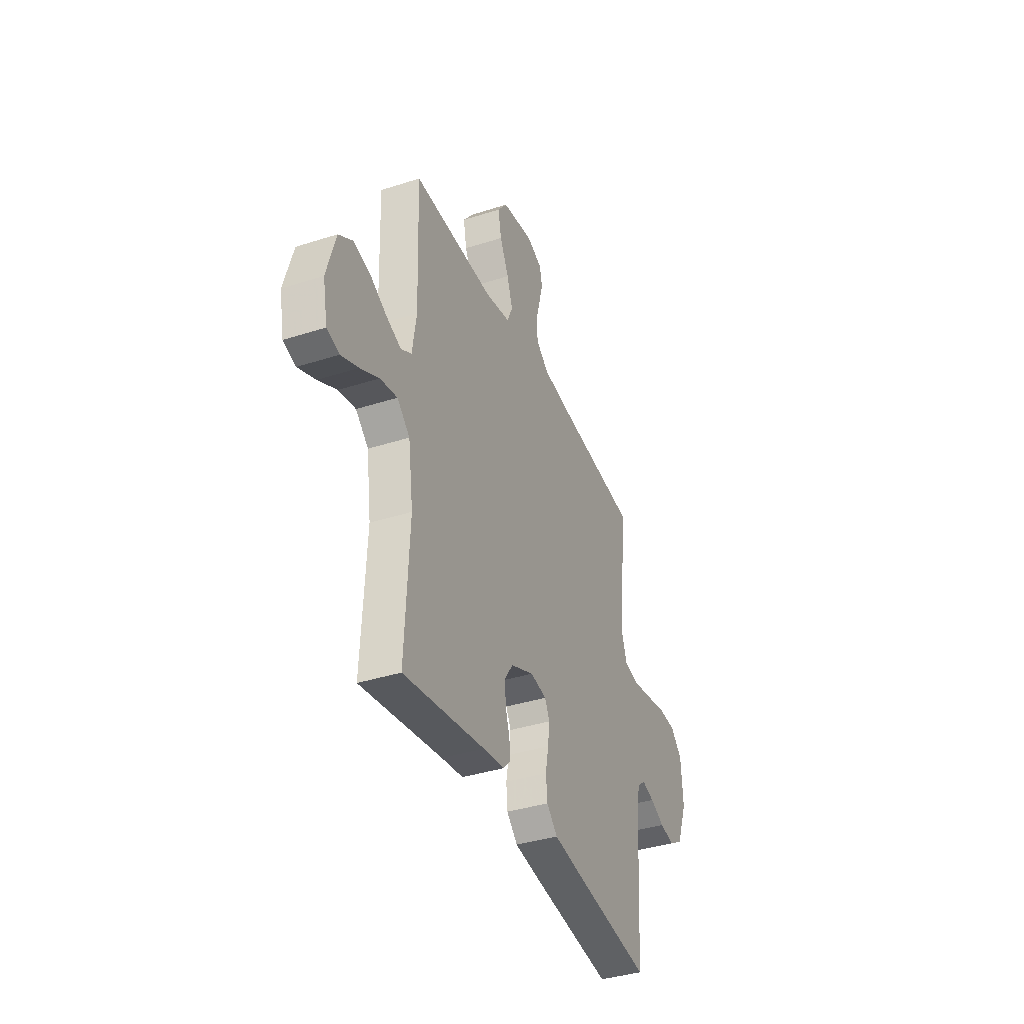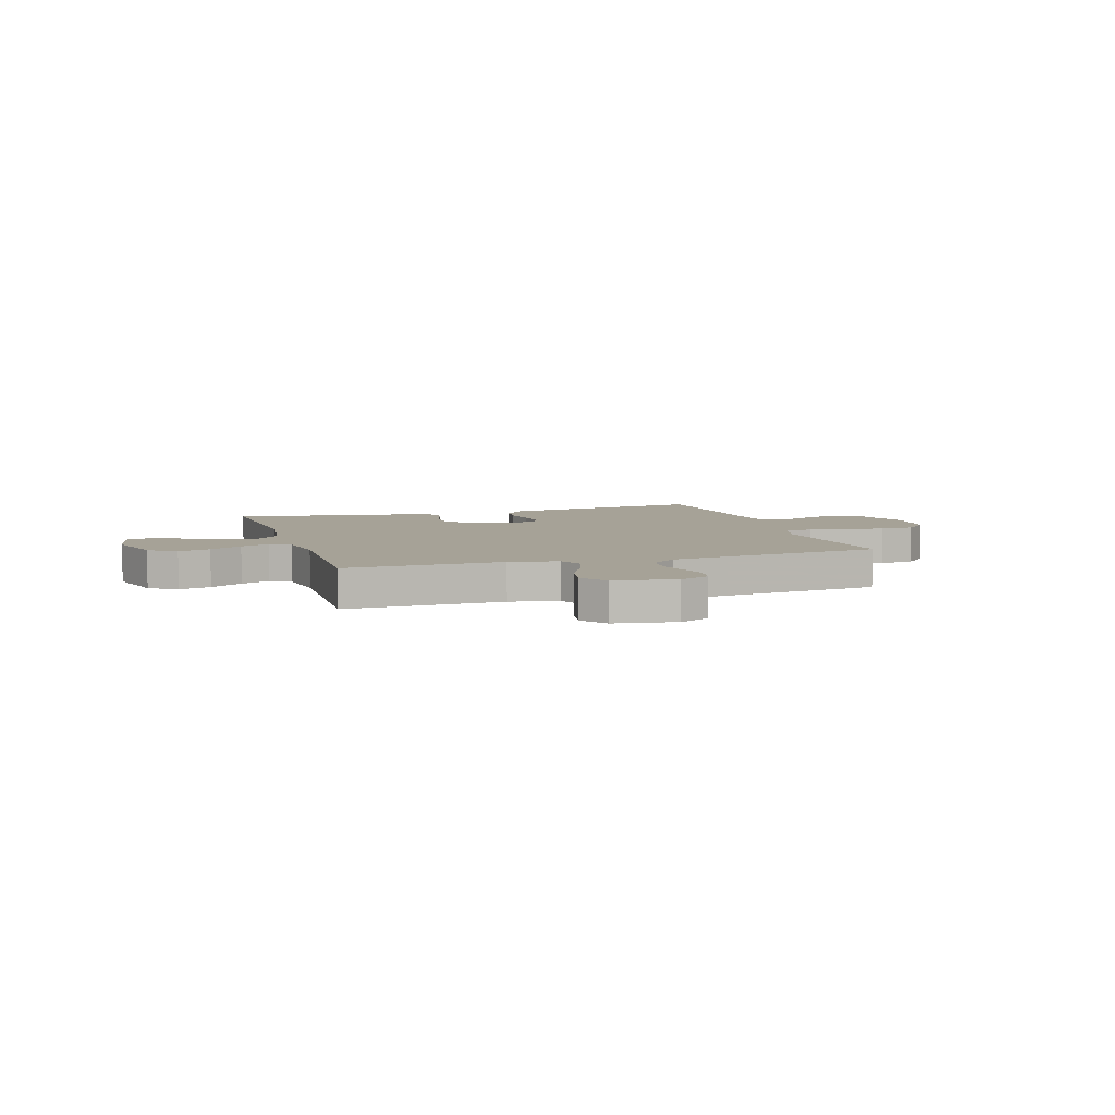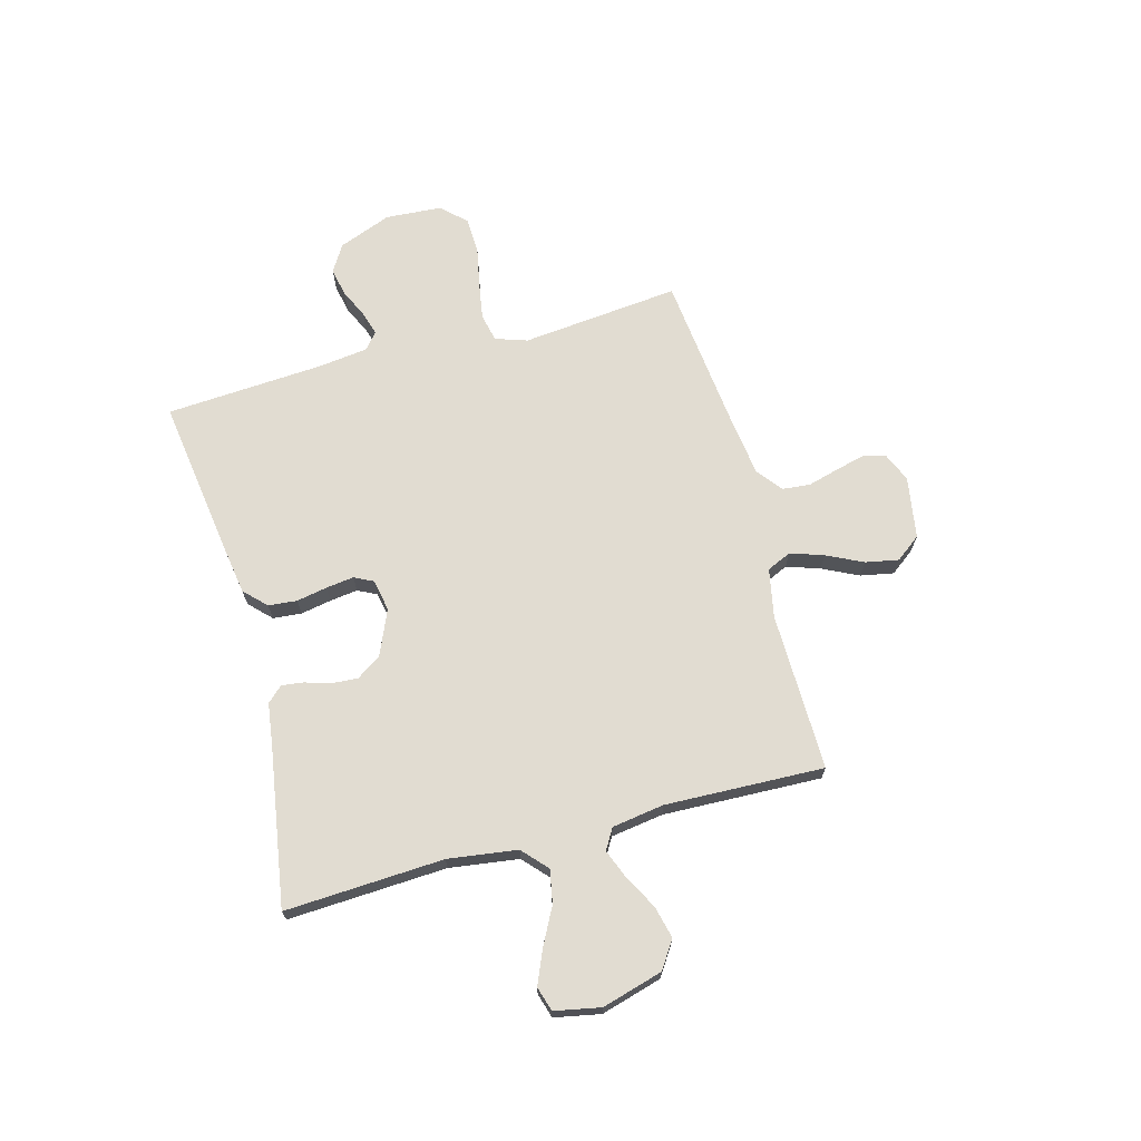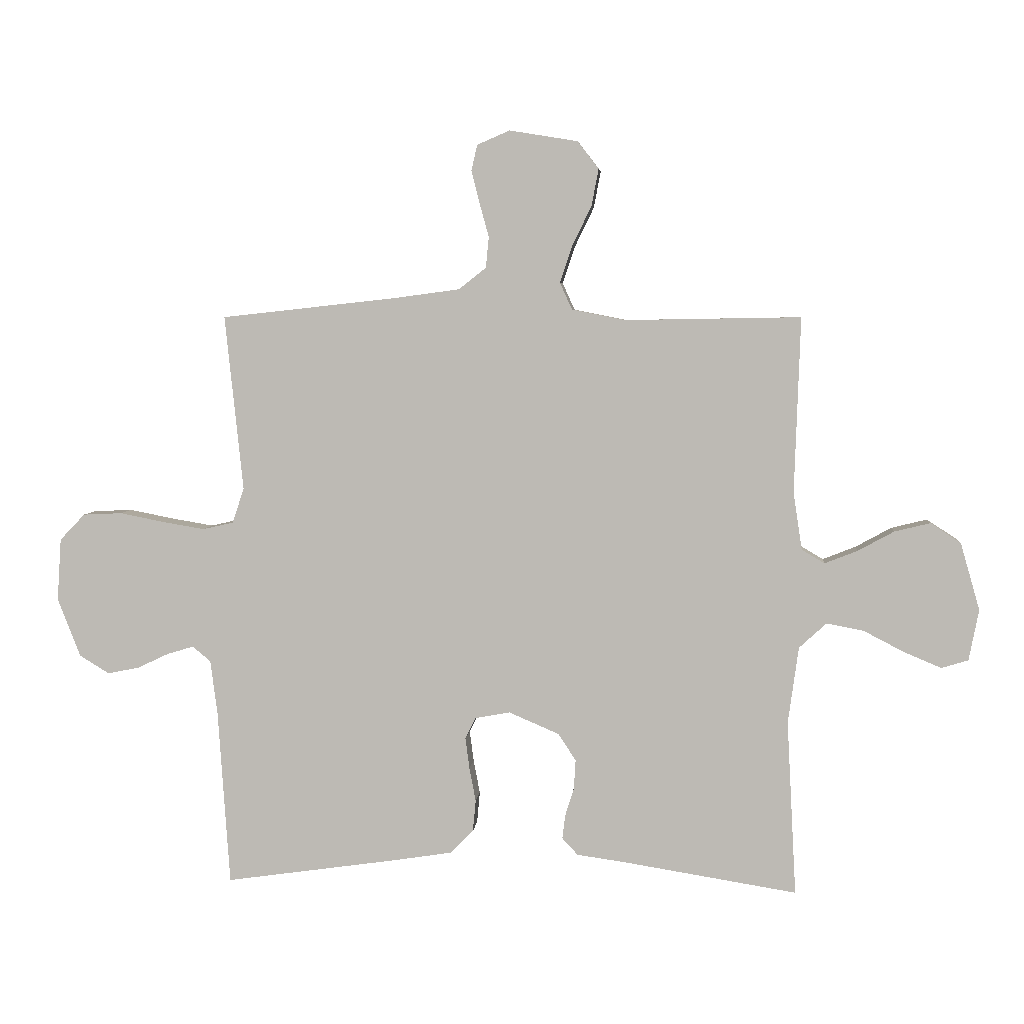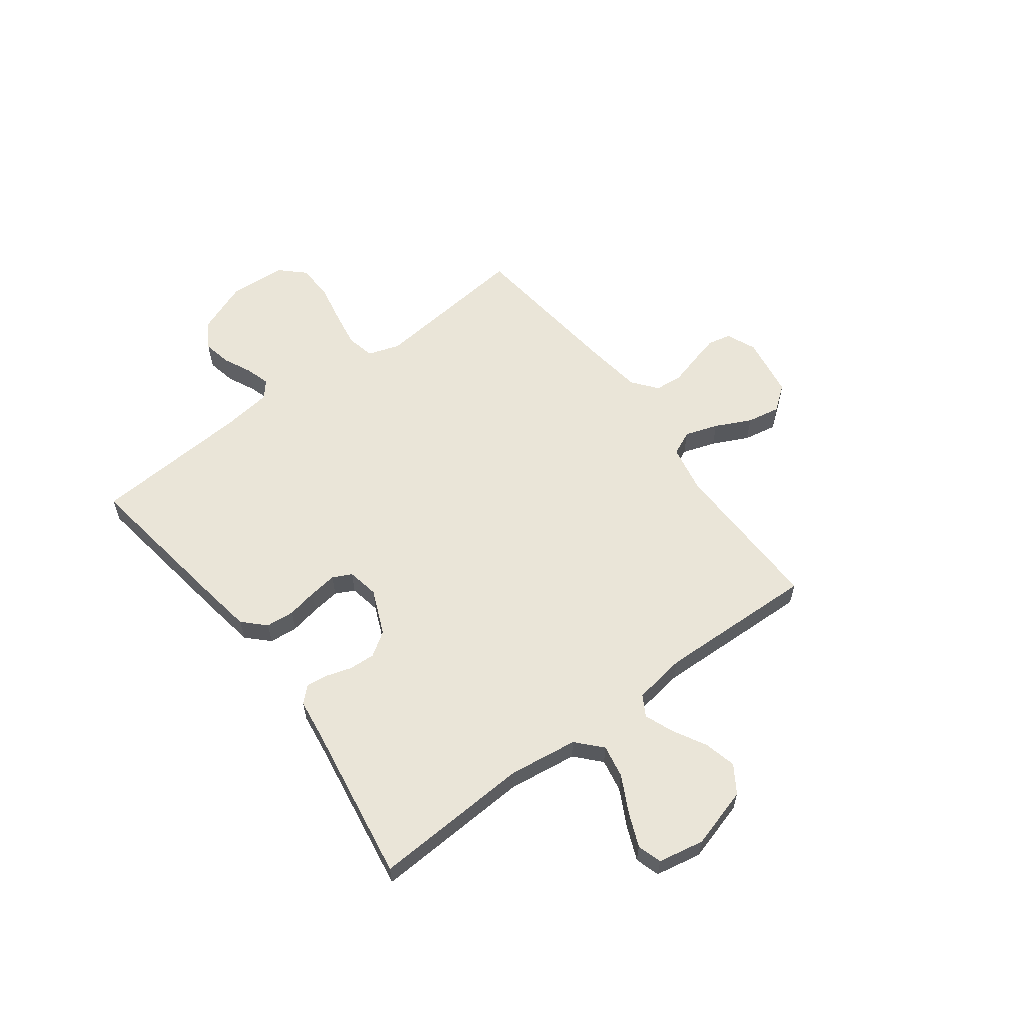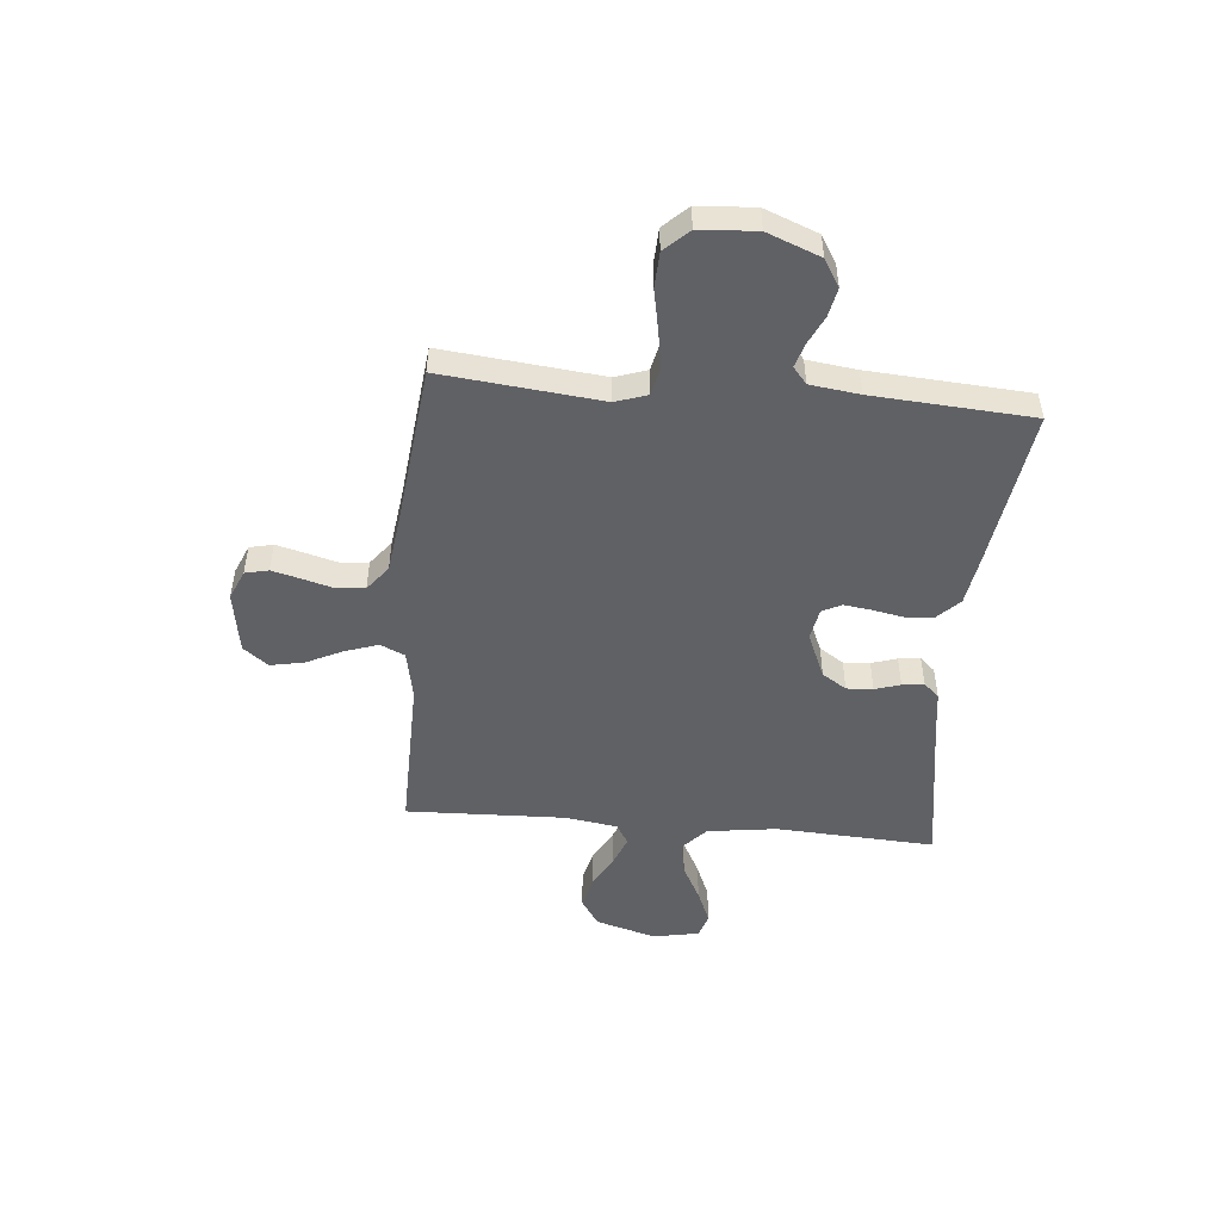
<metadata>
{"format":"obj","ext":"obj","renderer":"f3d","projection":"perspective","resolution":1024,"background":"white","views":[{"elev":-38.0,"azim":-67.8,"up":"+Z"},{"elev":6.4,"azim":-17.6,"up":"+Y"},{"elev":69.1,"azim":-105.1,"up":"+Y"},{"elev":4.9,"azim":-174.8,"up":"+Z"},{"elev":59.4,"azim":-126.9,"up":"+Y"},{"elev":-49.4,"azim":84.8,"up":"+Y"}]}
</metadata>
<code>
v -0.5 0.07 -0.5
v -0.484 0.07 -0.2
v -0.502 0.07 -0.069
v -0.549 0.07 -0.026
v -0.612 0.07 -0.038
v -0.681 0.07 -0.074
v -0.745 0.07 -0.101
v -0.791 0.07 -0.087
v -0.808 0.07 0
v -0.775 0.07 0.115
v -0.723 0.07 0.149
v -0.662 0.07 0.134
v -0.6 0.07 0.1
v -0.544 0.07 0.078
v -0.505 0.07 0.101
v -0.49 0.07 0.2
v -0.5 0.07 0.5
v -0.2 0.07 0.495
v -0.108 0.07 0.513
v -0.087 0.07 0.559
v -0.108 0.07 0.622
v -0.141 0.07 0.69
v -0.153 0.07 0.753
v -0.117 0.07 0.8
v 0 0.07 0.819
v 0.056 0.07 0.795
v 0.066 0.07 0.751
v 0.052 0.07 0.696
v 0.036 0.07 0.638
v 0.041 0.07 0.585
v 0.088 0.07 0.548
v 0.2 0.07 0.533
v 0.5 0.07 0.5
v 0.469 0.07 0.2
v 0.489 0.07 0.14
v 0.542 0.07 0.128
v 0.613 0.07 0.14
v 0.689 0.07 0.155
v 0.756 0.07 0.152
v 0.799 0.07 0.107
v 0.806 0.07 0
v 0.767 0.07 -0.1
v 0.716 0.07 -0.131
v 0.662 0.07 -0.12
v 0.609 0.07 -0.095
v 0.563 0.07 -0.081
v 0.532 0.07 -0.107
v 0.52 0.07 -0.2
v 0.5 0.07 -0.5
v 0.2 0.07 -0.457
v 0.105 0.07 -0.442
v 0.065 0.07 -0.402
v 0.06 0.07 -0.348
v 0.071 0.07 -0.29
v 0.078 0.07 -0.237
v 0.06 0.07 -0.201
v 0 0.07 -0.19
v -0.086 0.07 -0.227
v -0.116 0.07 -0.273
v -0.113 0.07 -0.323
v -0.098 0.07 -0.371
v -0.093 0.07 -0.412
v -0.12 0.07 -0.441
v -0.2 0.07 -0.452
v -0.5 0 -0.5
v -0.484 0 -0.2
v -0.502 0 -0.069
v -0.549 0 -0.026
v -0.612 0 -0.038
v -0.681 0 -0.074
v -0.745 0 -0.101
v -0.791 0 -0.087
v -0.808 0 0
v -0.775 0 0.115
v -0.723 0 0.149
v -0.662 0 0.134
v -0.6 0 0.1
v -0.544 0 0.078
v -0.505 0 0.101
v -0.49 0 0.2
v -0.5 0 0.5
v -0.2 0 0.495
v -0.108 0 0.513
v -0.087 0 0.559
v -0.108 0 0.622
v -0.141 0 0.69
v -0.153 0 0.753
v -0.117 0 0.8
v 0 0 0.819
v 0.056 0 0.795
v 0.066 0 0.751
v 0.052 0 0.696
v 0.036 0 0.638
v 0.041 0 0.585
v 0.088 0 0.548
v 0.2 0 0.533
v 0.5 0 0.5
v 0.469 0 0.2
v 0.489 0 0.14
v 0.542 0 0.128
v 0.613 0 0.14
v 0.689 0 0.155
v 0.756 0 0.152
v 0.799 0 0.107
v 0.806 0 0
v 0.767 0 -0.1
v 0.716 0 -0.131
v 0.662 0 -0.12
v 0.609 0 -0.095
v 0.563 0 -0.081
v 0.532 0 -0.107
v 0.52 0 -0.2
v 0.5 0 -0.5
v 0.2 0 -0.457
v 0.105 0 -0.442
v 0.065 0 -0.402
v 0.06 0 -0.348
v 0.071 0 -0.29
v 0.078 0 -0.237
v 0.06 0 -0.201
v 0 0 -0.19
v -0.086 0 -0.227
v -0.116 0 -0.273
v -0.113 0 -0.323
v -0.098 0 -0.371
v -0.093 0 -0.412
v -0.12 0 -0.441
v -0.2 0 -0.452
f 62 63 64
f 61 62 64
f 60 61 64
f 64 1 2
f 60 64 2
f 59 60 2
f 58 59 2 3
f 57 58 3 4
f 56 57 4
f 52 53 54
f 51 52 54
f 50 51 54
f 49 50 54
f 48 49 54
f 47 48 54 55
f 46 47 55 56
f 43 44 45
f 42 43 45
f 41 42 45
f 40 41 45
f 39 40 45
f 38 39 45
f 37 38 45
f 36 37 45 46
f 46 56 4
f 36 46 4
f 35 36 4
f 32 33 34
f 34 35 4
f 32 34 4
f 31 32 4
f 27 28 29
f 26 27 29
f 25 26 29
f 24 25 29
f 23 24 29
f 22 23 29
f 21 22 29
f 20 21 29 30
f 19 20 30 31
f 16 17 18
f 18 19 31
f 16 18 31
f 15 16 31
f 11 12 13
f 10 11 13
f 9 10 13
f 8 9 13
f 7 8 13
f 6 7 13
f 5 6 13
f 5 13 14
f 15 31 4 5
f 5 14 15
f 128 127 126
f 128 126 125
f 128 125 124
f 66 65 128
f 66 128 124
f 66 124 123
f 67 66 123 122
f 68 67 122 121
f 68 121 120
f 118 117 116
f 118 116 115
f 118 115 114
f 118 114 113
f 118 113 112
f 119 118 112 111
f 120 119 111 110
f 109 108 107
f 109 107 106
f 109 106 105
f 109 105 104
f 109 104 103
f 109 103 102
f 109 102 101
f 110 109 101 100
f 68 120 110
f 68 110 100
f 68 100 99
f 98 97 96
f 68 99 98
f 68 98 96
f 68 96 95
f 93 92 91
f 93 91 90
f 93 90 89
f 93 89 88
f 93 88 87
f 93 87 86
f 93 86 85
f 94 93 85 84
f 95 94 84 83
f 82 81 80
f 95 83 82
f 95 82 80
f 95 80 79
f 77 76 75
f 77 75 74
f 77 74 73
f 77 73 72
f 77 72 71
f 77 71 70
f 77 70 69
f 78 77 69
f 69 68 95 79
f 79 78 69
f 1 65 66 2
f 2 66 67 3
f 3 67 68 4
f 4 68 69 5
f 5 69 70 6
f 6 70 71 7
f 7 71 72 8
f 8 72 73 9
f 9 73 74 10
f 10 74 75 11
f 11 75 76 12
f 12 76 77 13
f 13 77 78 14
f 14 78 79 15
f 15 79 80 16
f 16 80 81 17
f 17 81 82 18
f 18 82 83 19
f 19 83 84 20
f 20 84 85 21
f 21 85 86 22
f 22 86 87 23
f 23 87 88 24
f 24 88 89 25
f 25 89 90 26
f 26 90 91 27
f 27 91 92 28
f 28 92 93 29
f 29 93 94 30
f 30 94 95 31
f 31 95 96 32
f 32 96 97 33
f 33 97 98 34
f 34 98 99 35
f 35 99 100 36
f 36 100 101 37
f 37 101 102 38
f 38 102 103 39
f 39 103 104 40
f 40 104 105 41
f 41 105 106 42
f 42 106 107 43
f 43 107 108 44
f 44 108 109 45
f 45 109 110 46
f 46 110 111 47
f 47 111 112 48
f 48 112 113 49
f 49 113 114 50
f 50 114 115 51
f 51 115 116 52
f 52 116 117 53
f 53 117 118 54
f 54 118 119 55
f 55 119 120 56
f 56 120 121 57
f 57 121 122 58
f 58 122 123 59
f 59 123 124 60
f 60 124 125 61
f 61 125 126 62
f 62 126 127 63
f 63 127 128 64
f 64 128 65 1

</code>
